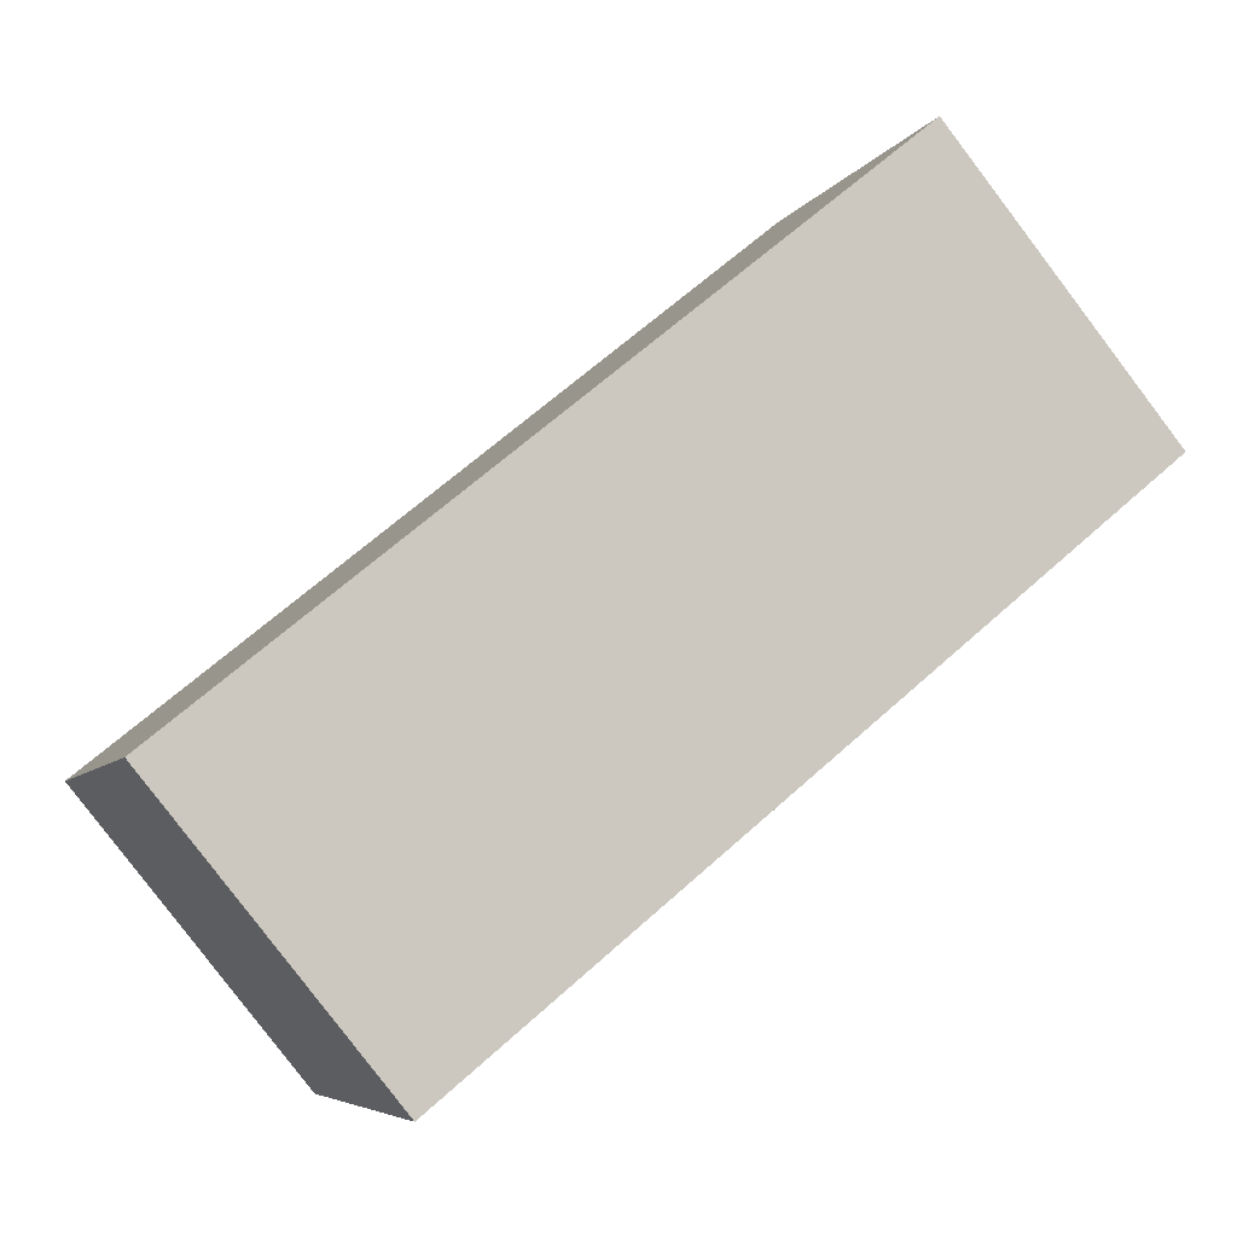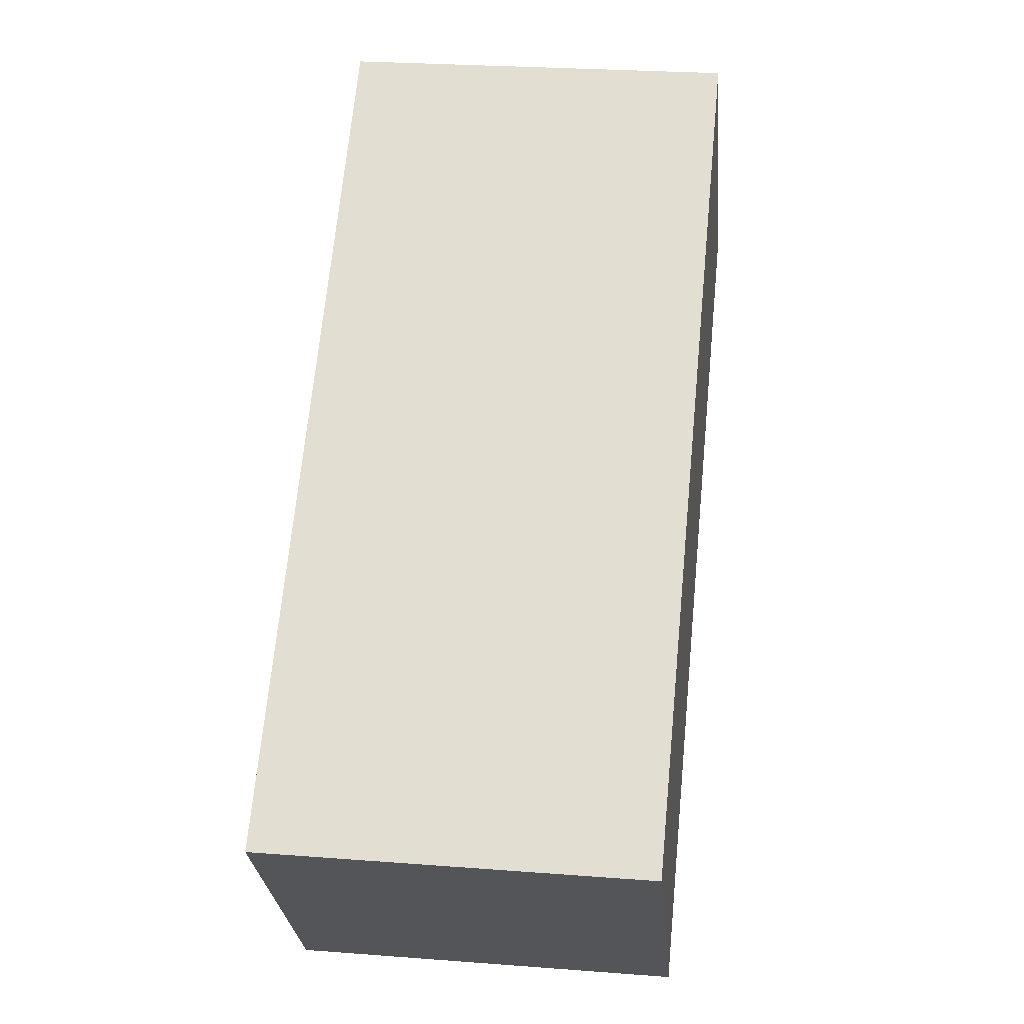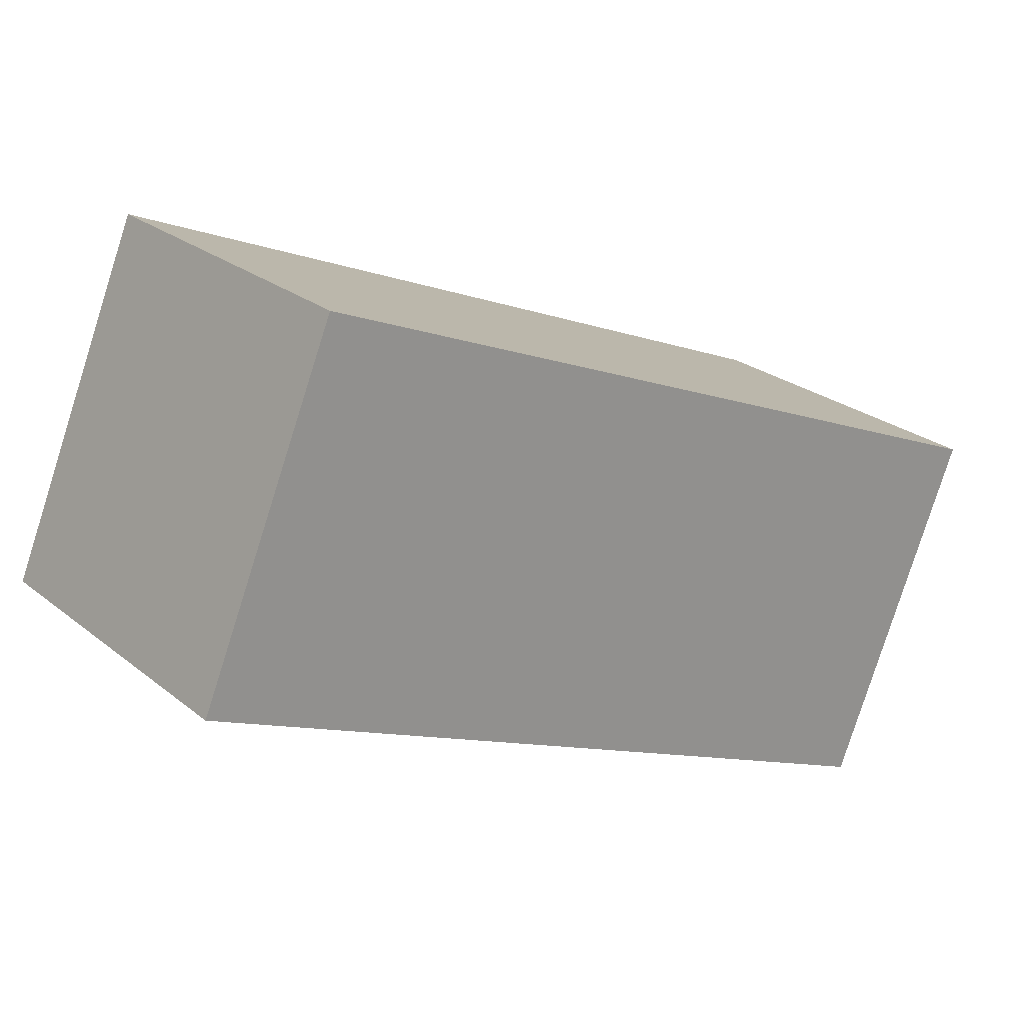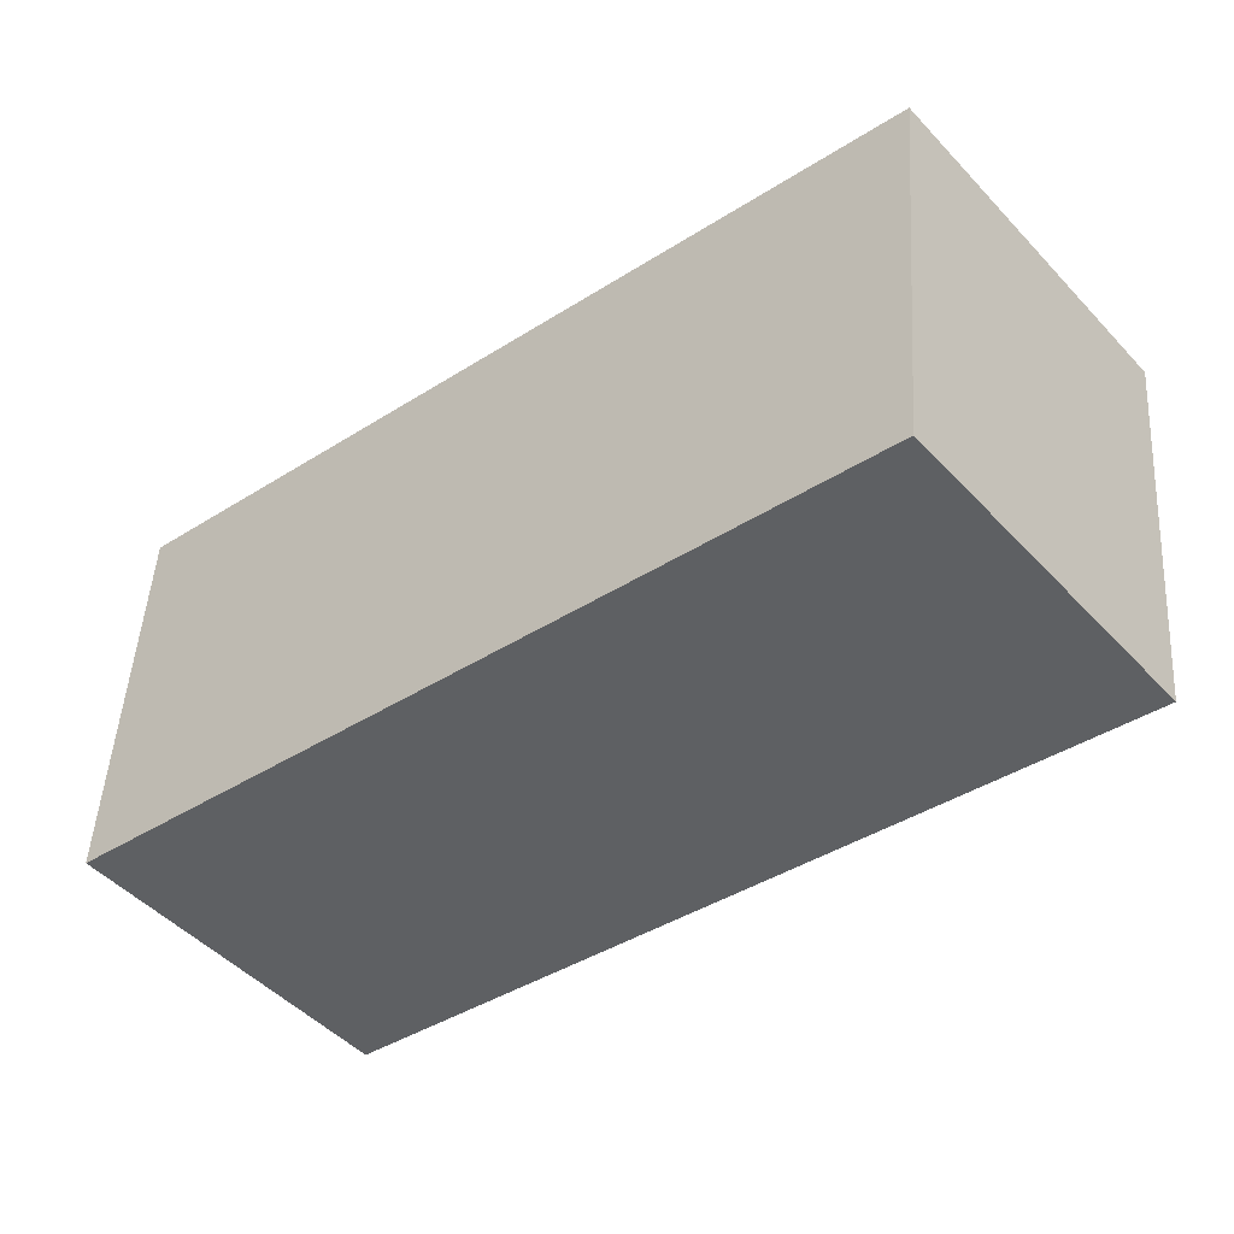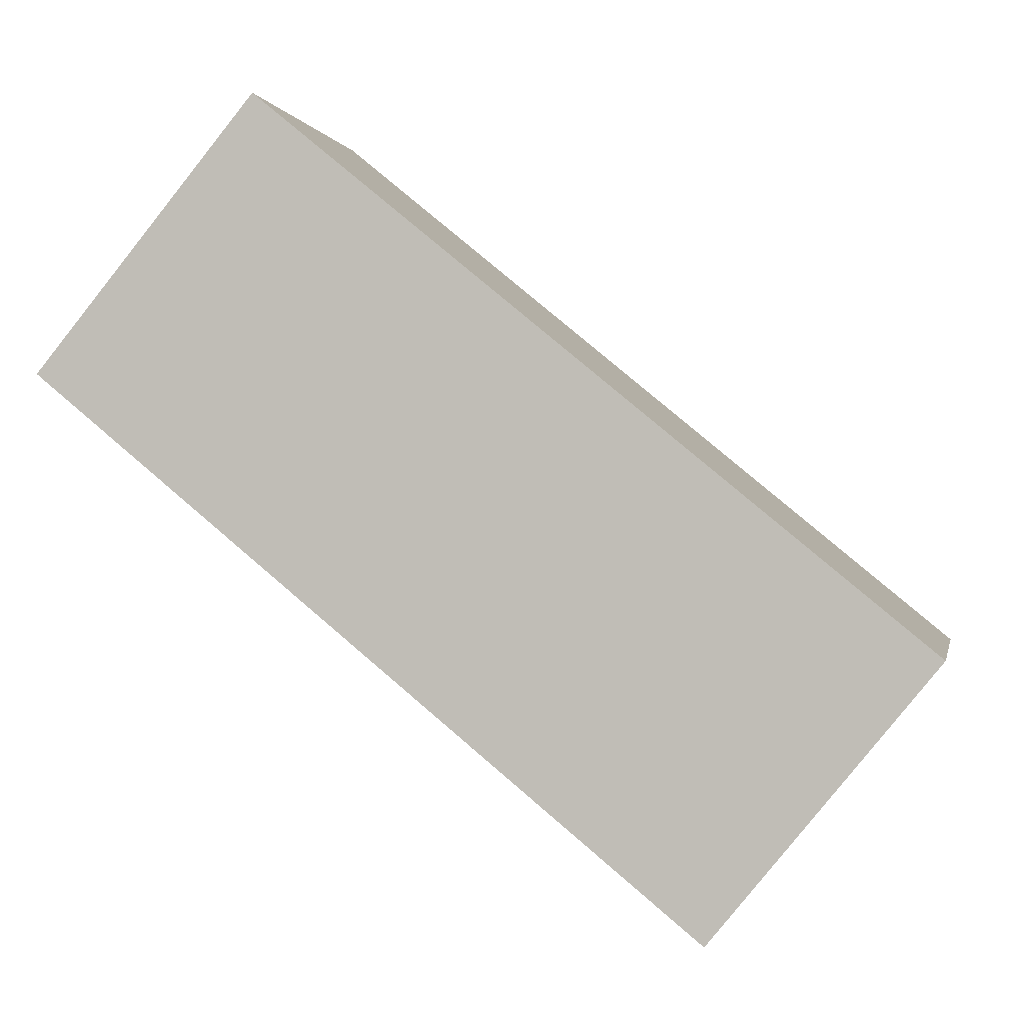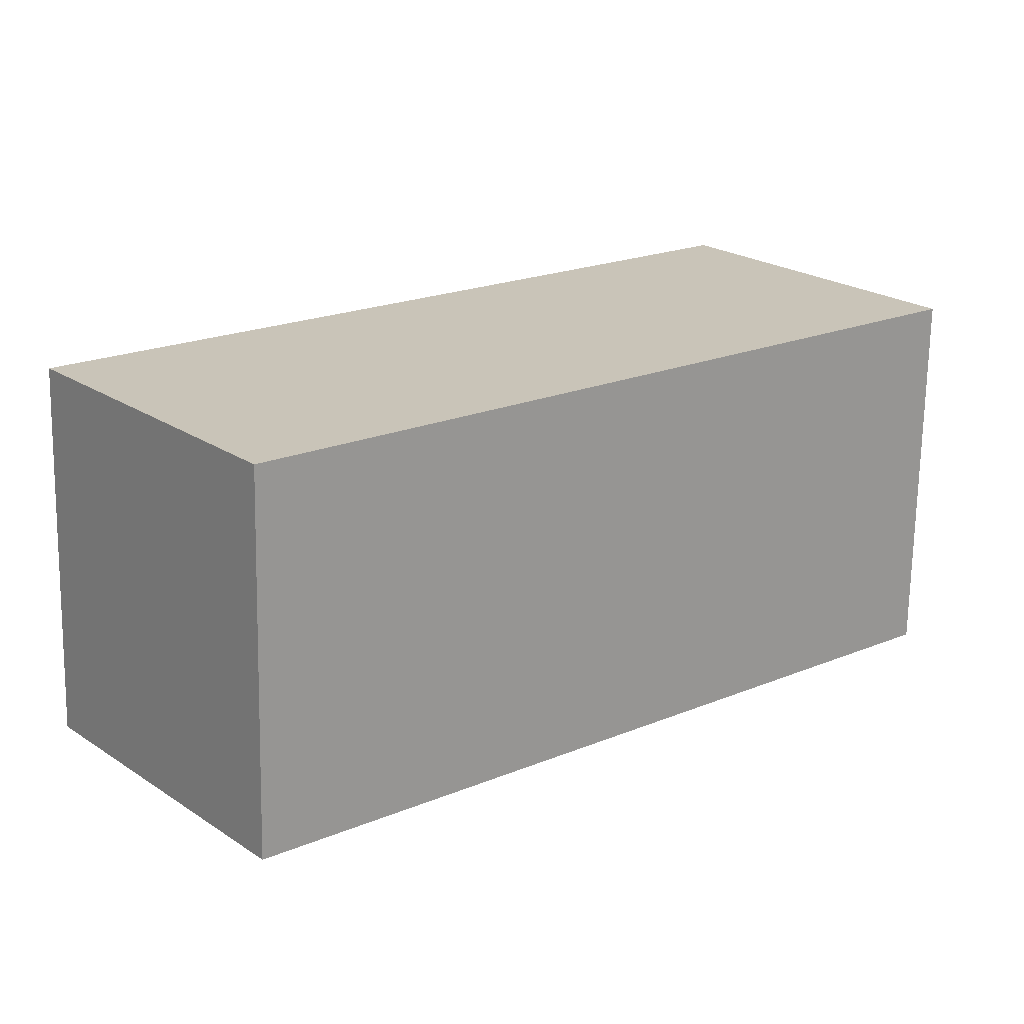
<metadata>
{"format":"obj","ext":"obj","renderer":"f3d","projection":"perspective","resolution":1024,"background":"white","views":[{"elev":-6.1,"azim":-17.6,"up":"+Z"},{"elev":26.0,"azim":-83.0,"up":"+Z"},{"elev":-79.9,"azim":-17.6,"up":"+Z"},{"elev":47.5,"azim":3.5,"up":"+Z"},{"elev":0.0,"azim":-168.8,"up":"+Z"},{"elev":-70.0,"azim":-1.0,"up":"+Z"}]}
</metadata>
<code>
v  0 2.659 1.628e-16
v  6.291 2.659 1.942
v  1.58 2.659 -1.925
v  4.711 2.659 3.867
v  6.291 -1.189e-16 1.942
v  1.58 1.179e-16 -1.925
v  0 0 0
v  4.711 -2.368e-16 3.867
g defaultobject
f 1 2 3
f 2 1 4
f 5 3 2
f 3 5 6
f 6 1 3
f 1 6 7
f 7 4 1
f 4 7 8
f 8 2 4
f 2 8 5
f 5 7 6
f 7 5 8

</code>
